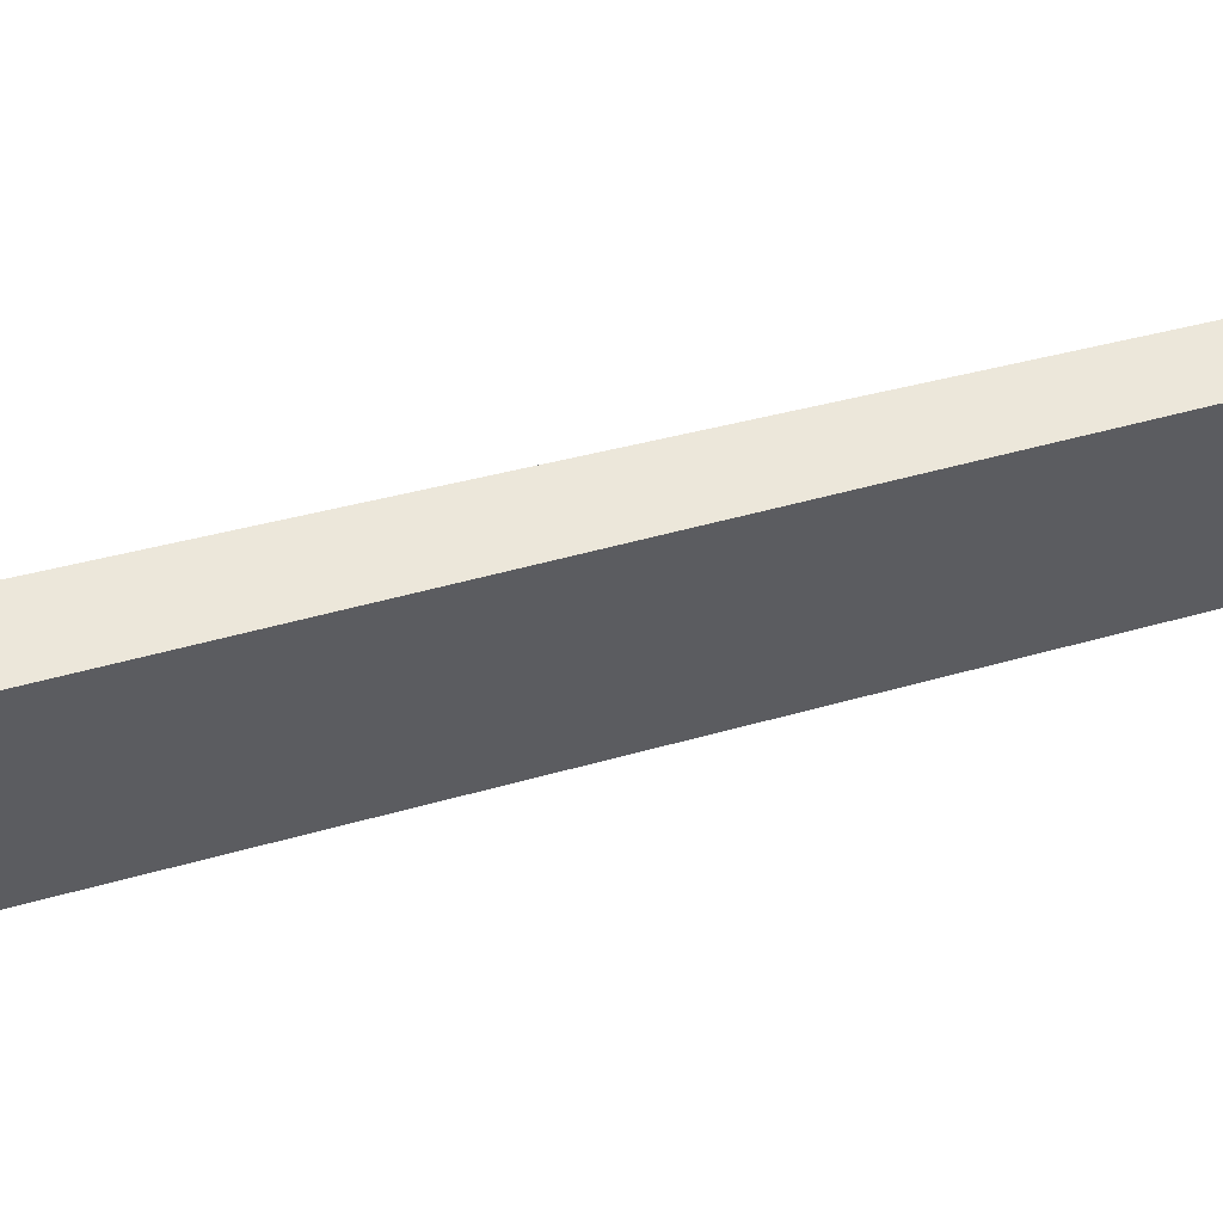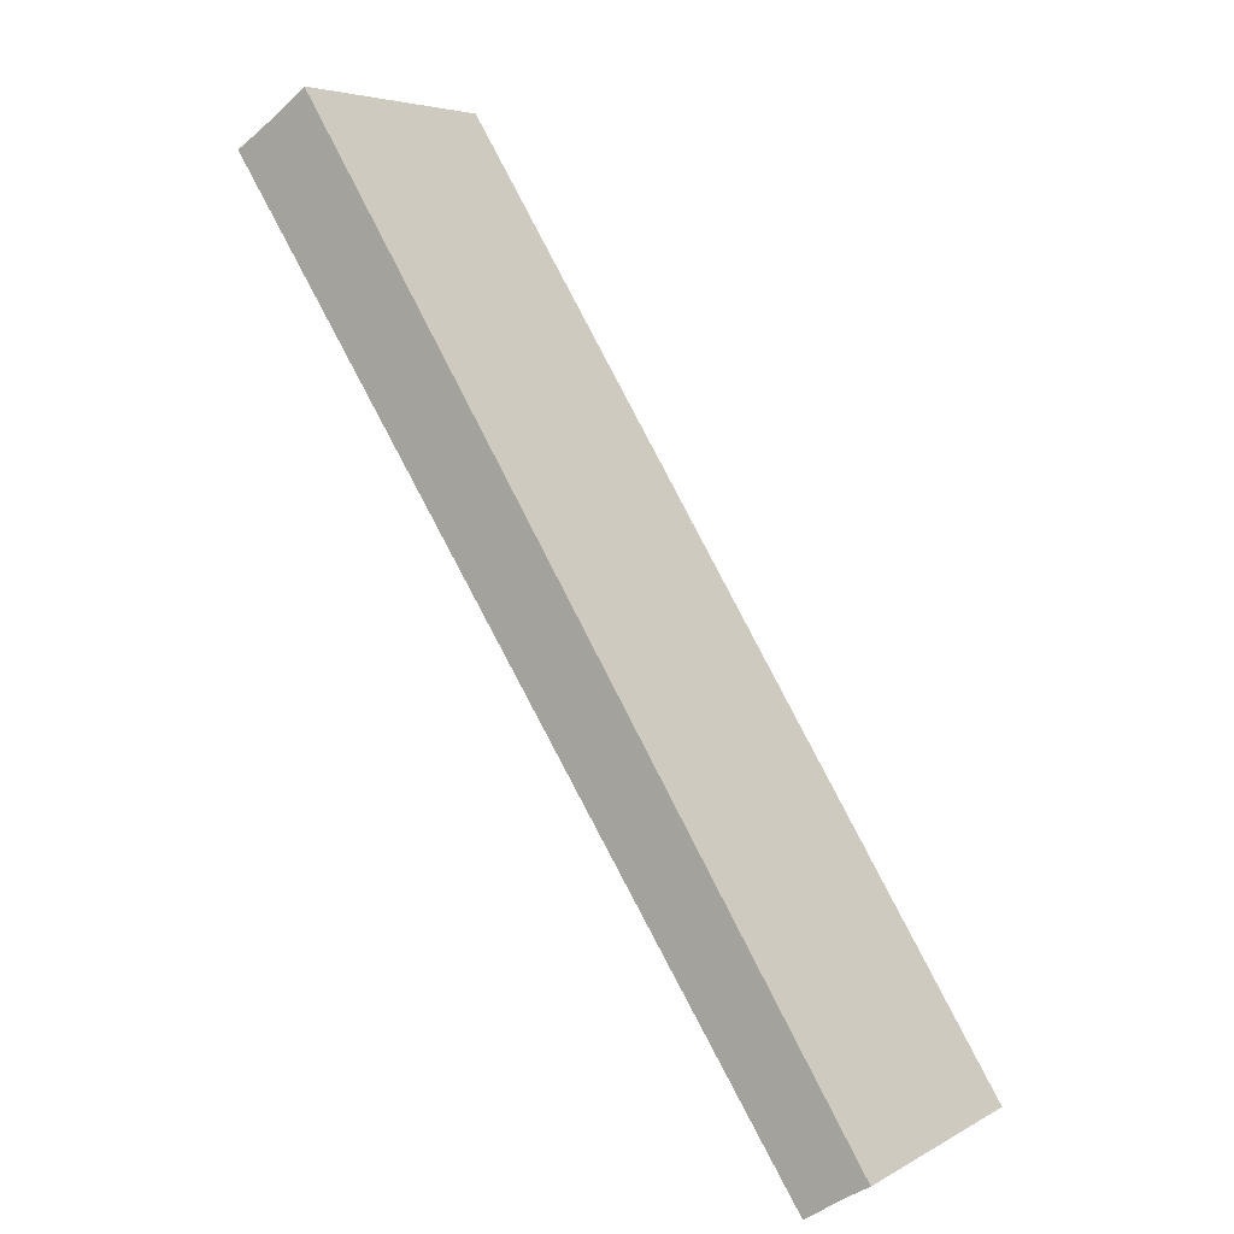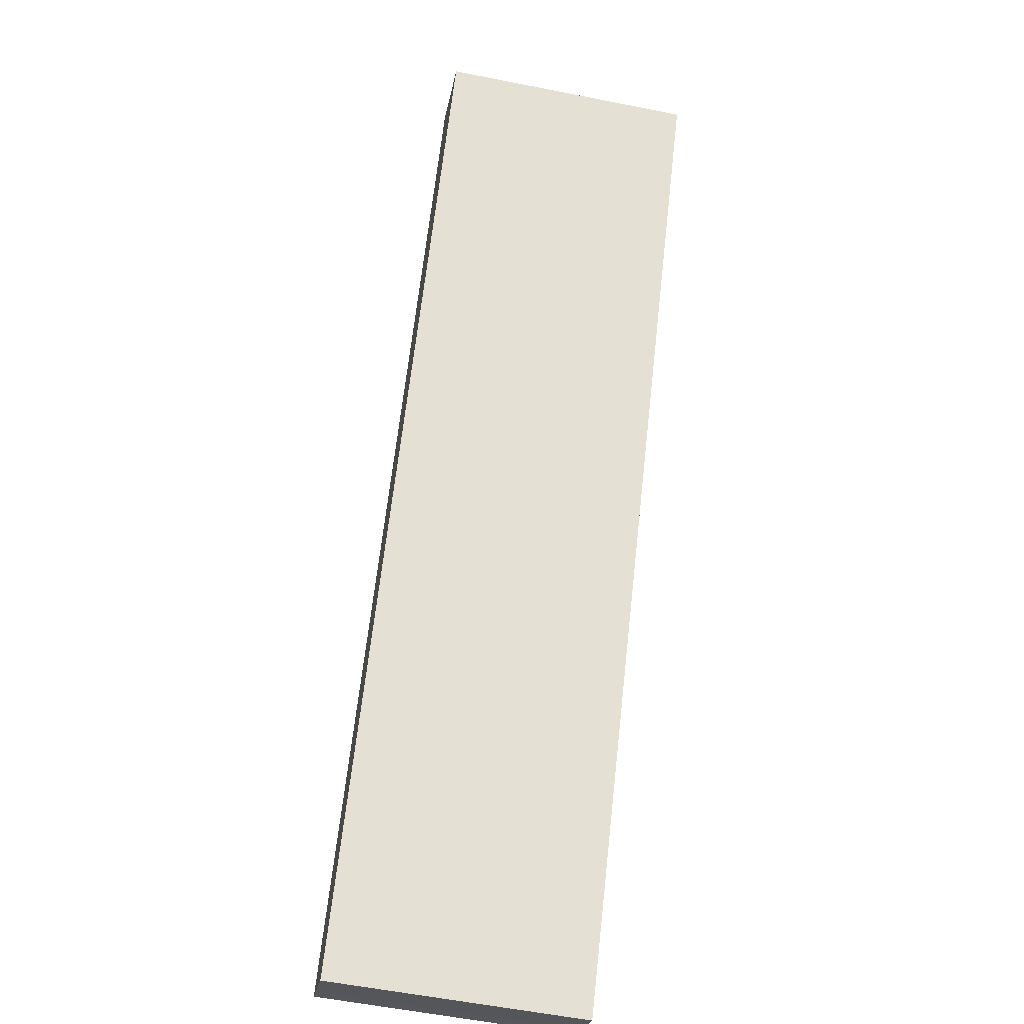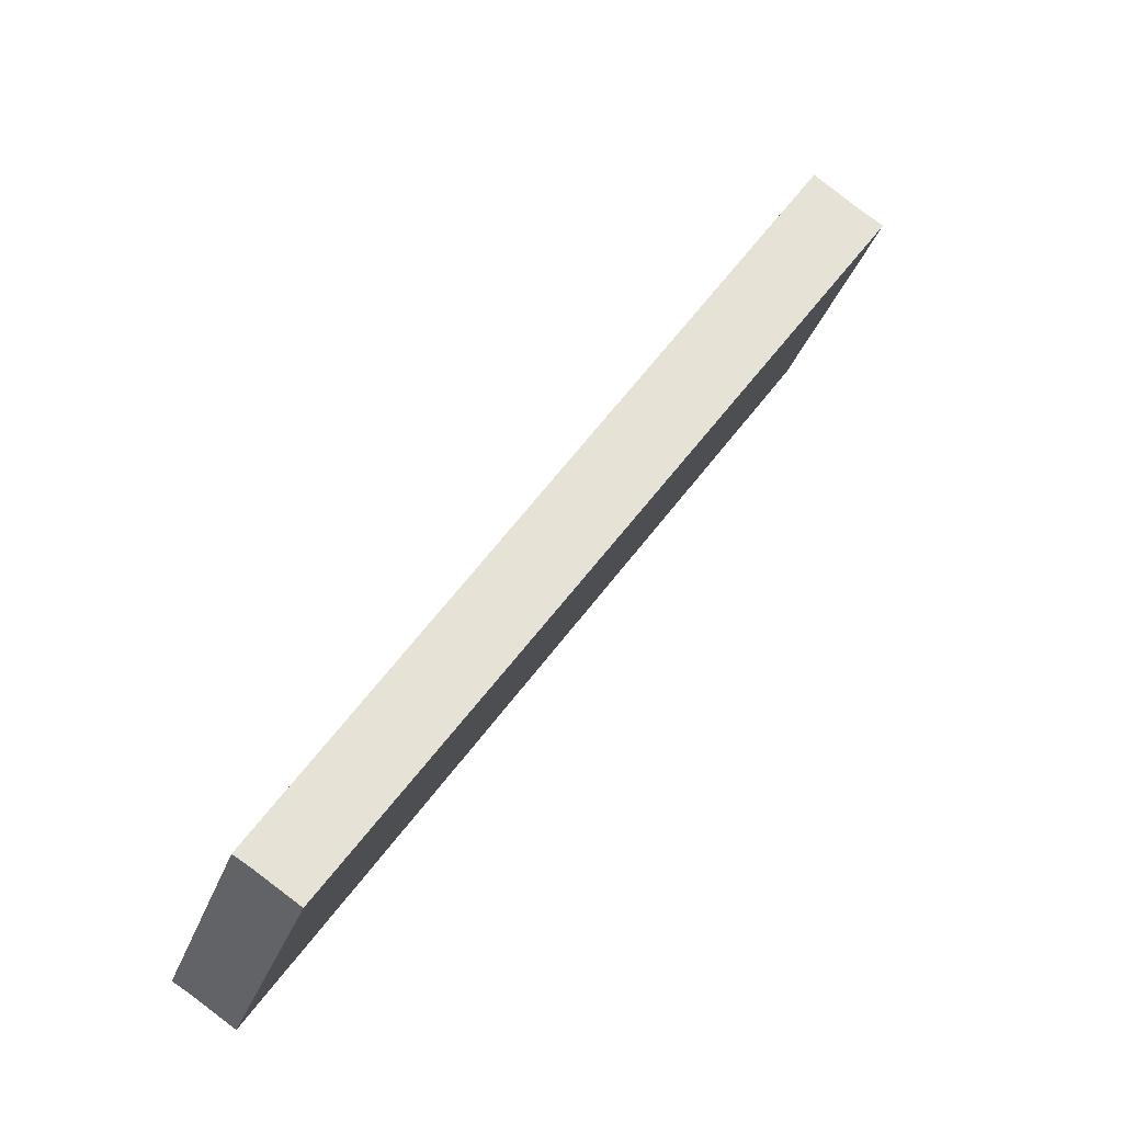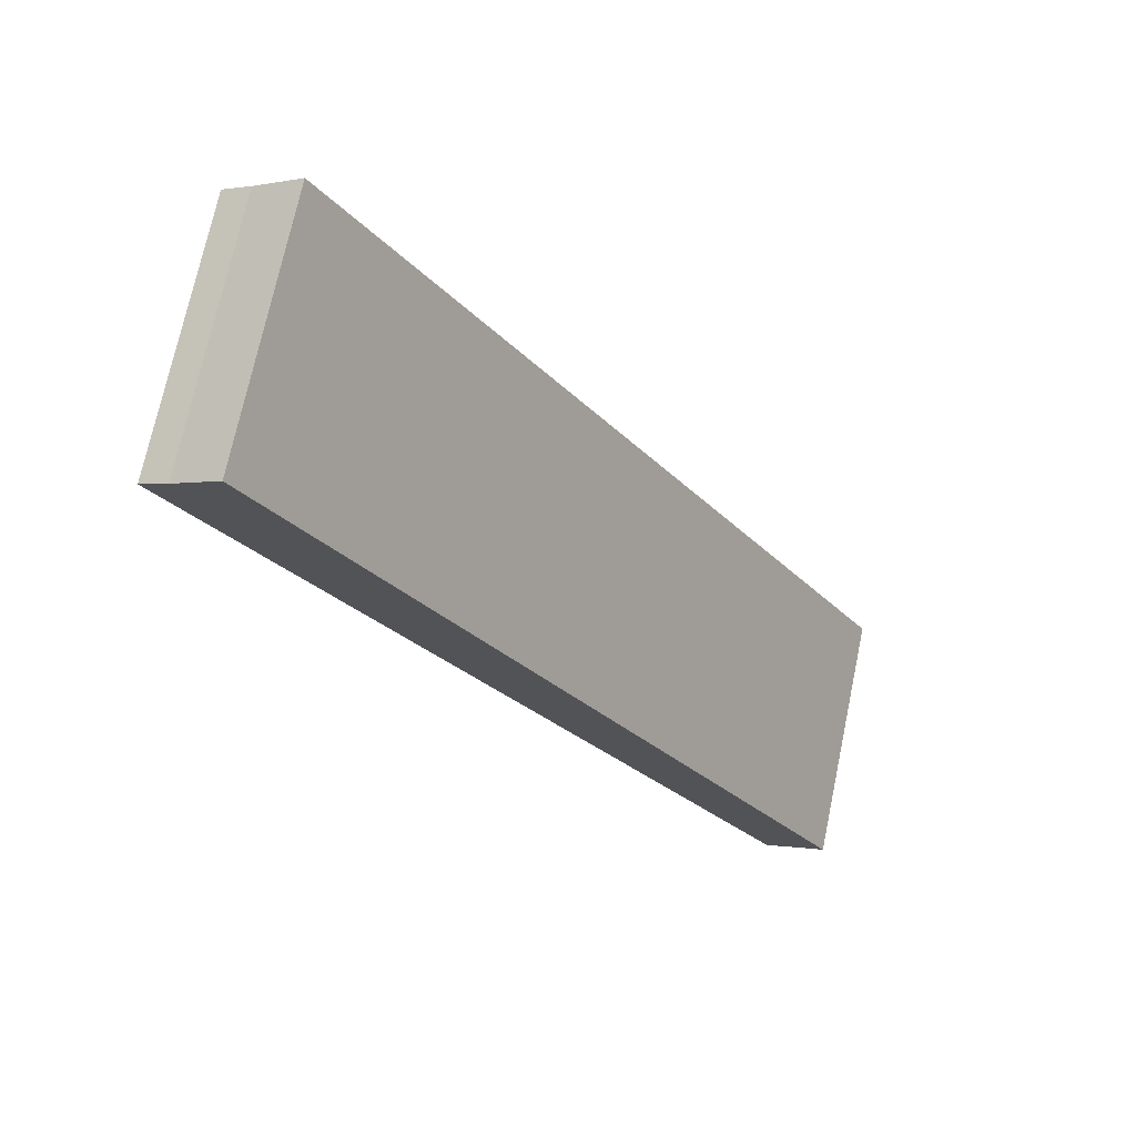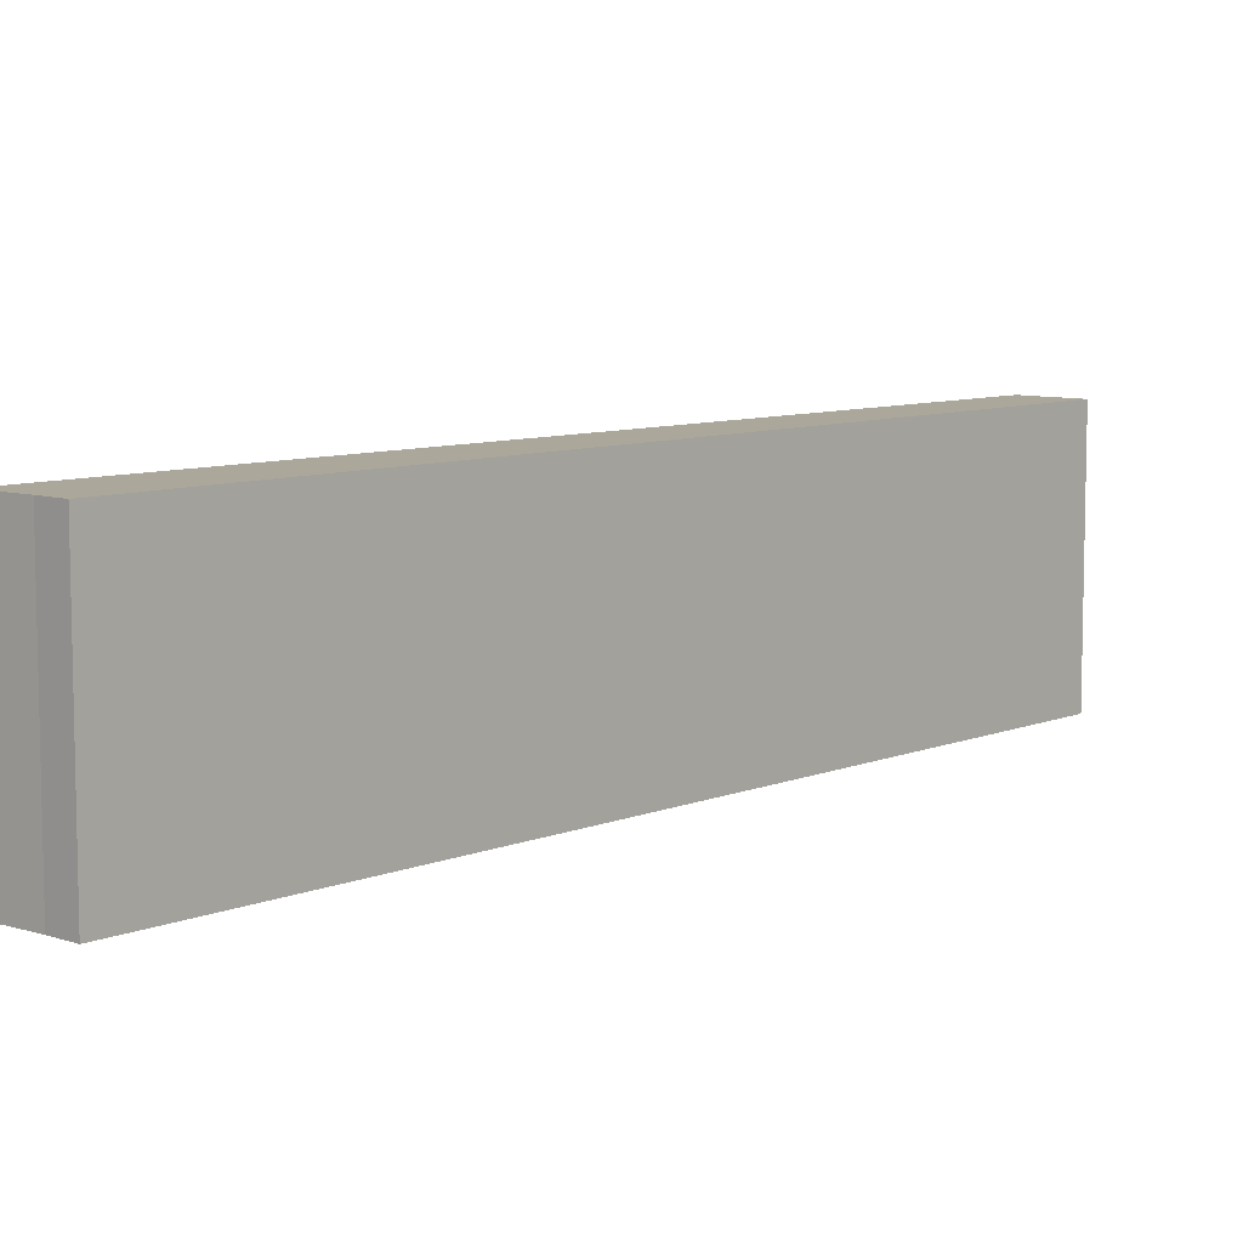
<metadata>
{"format":"obj","ext":"obj","renderer":"f3d","projection":"perspective","resolution":1024,"background":"white","views":[{"elev":53.9,"azim":106.7,"up":"+Y"},{"elev":5.2,"azim":-148.2,"up":"+Z"},{"elev":-57.7,"azim":78.4,"up":"+Z"},{"elev":-33.8,"azim":-18.3,"up":"+Z"},{"elev":72.4,"azim":-168.1,"up":"+Z"},{"elev":8.2,"azim":74.8,"up":"+Y"}]}
</metadata>
<code>
v  0.706 3.055 -0.442
v  7.093 3.055 10.04
v  7.423 3.055 9.838
v  6.532 3.055 10.44
v  0.211 3.055 -0.124
v  0 3.055 1.871e-16
v  0 0 0
v  6.532 -6.39e-16 10.44
v  7.093 -6.149e-16 10.04
v  7.423 -6.024e-16 9.838
v  0.706 2.706e-17 -0.442
v  0.211 7.593e-18 -0.124
g defaultobject
f 1 2 3
f 2 1 4
f 4 1 5
f 4 5 6
f 7 4 6
f 4 7 8
f 8 2 4
f 2 8 9
f 9 3 2
f 3 9 10
f 10 1 3
f 1 10 11
f 12 6 5
f 6 12 7
f 11 5 1
f 5 11 12
f 9 11 10
f 11 9 8
f 11 8 12
f 12 8 7

</code>
